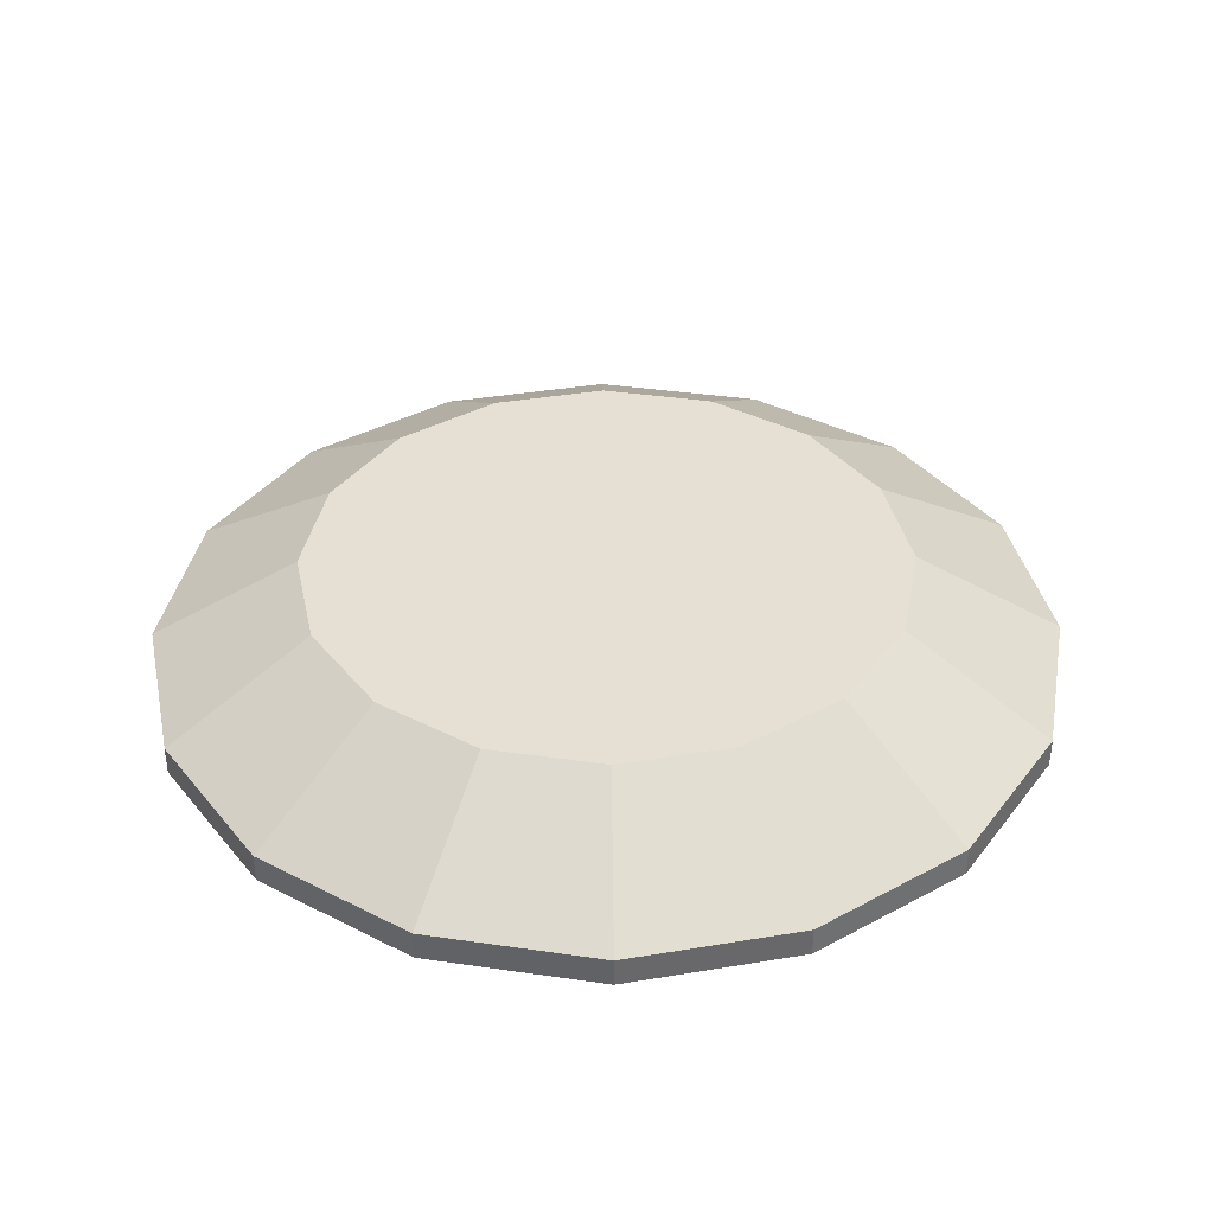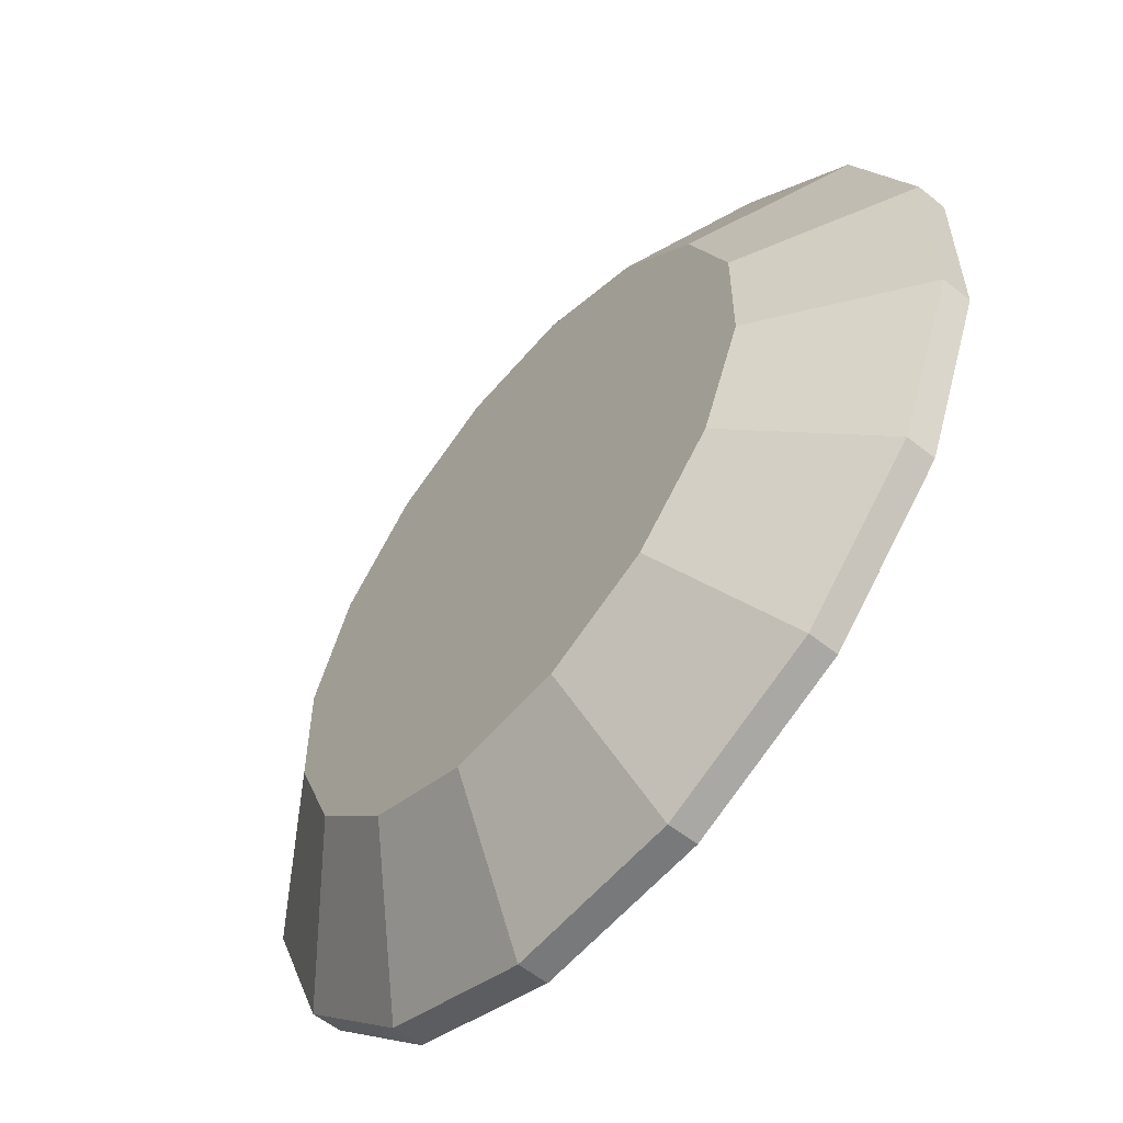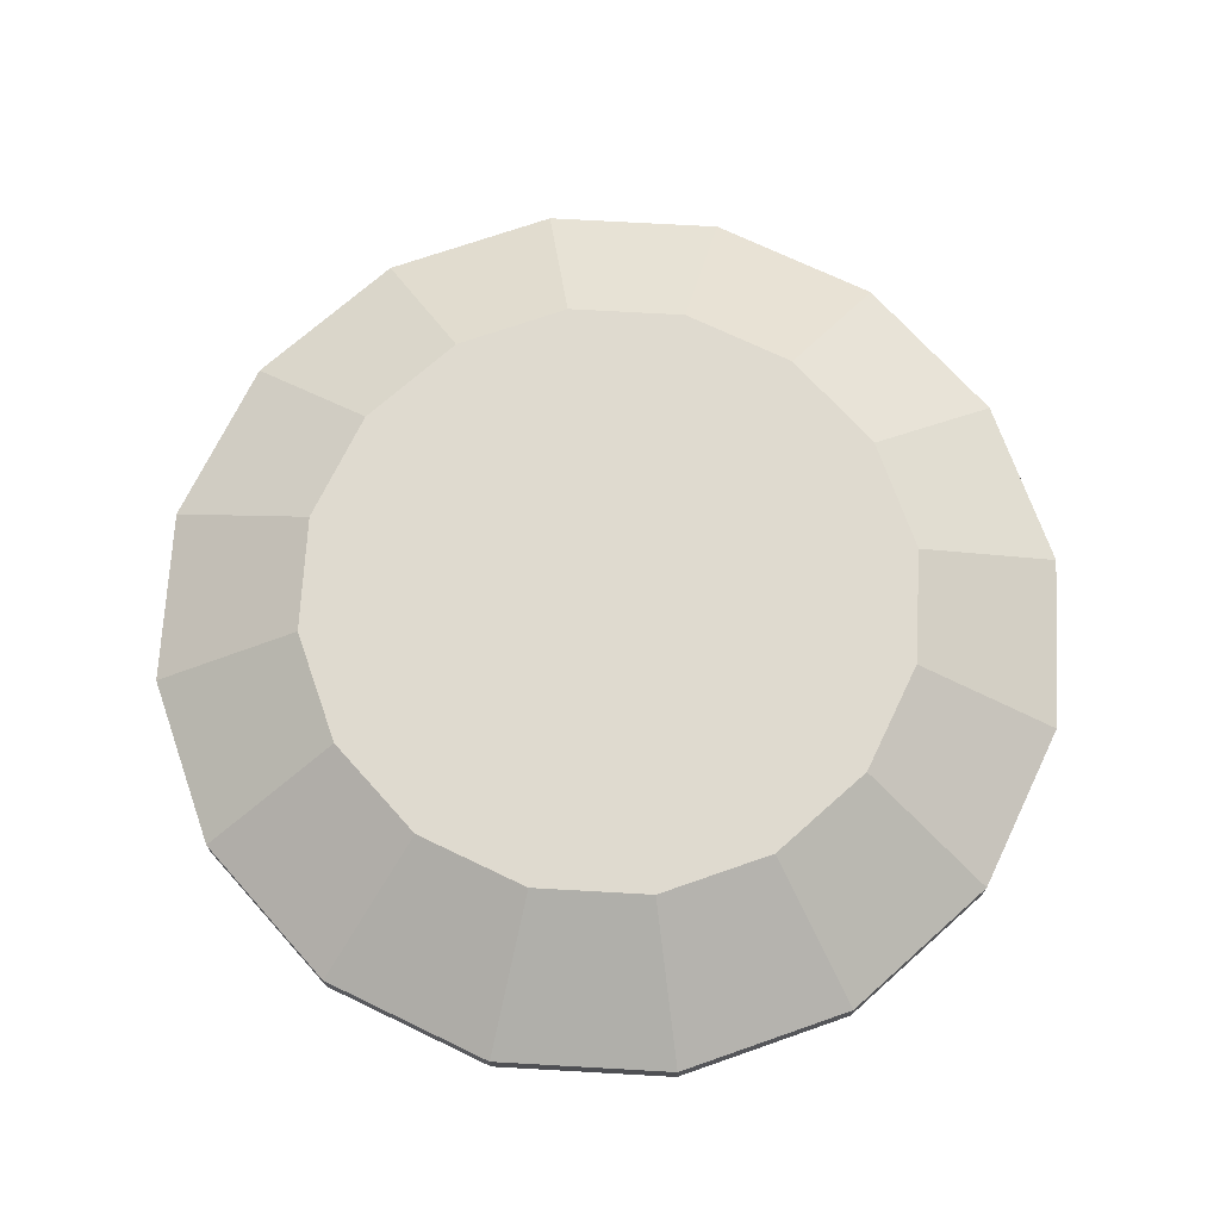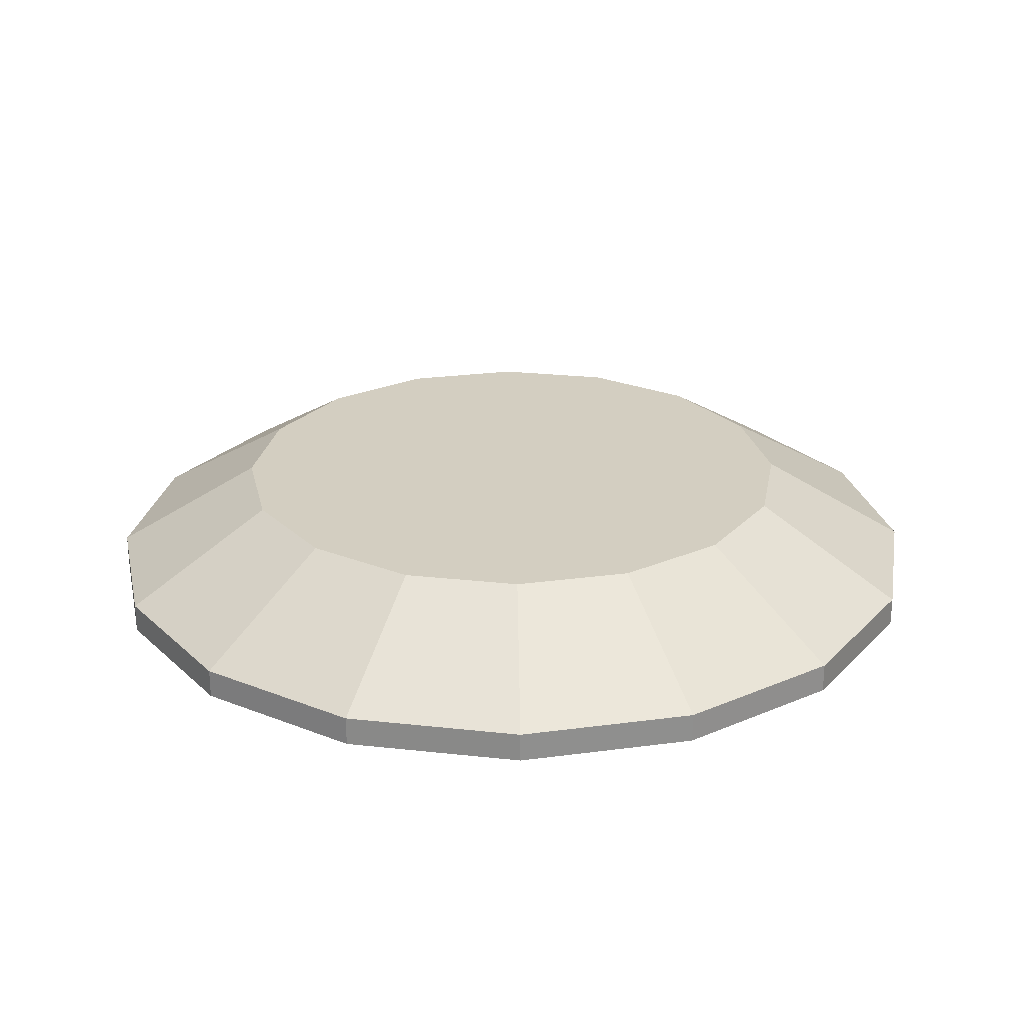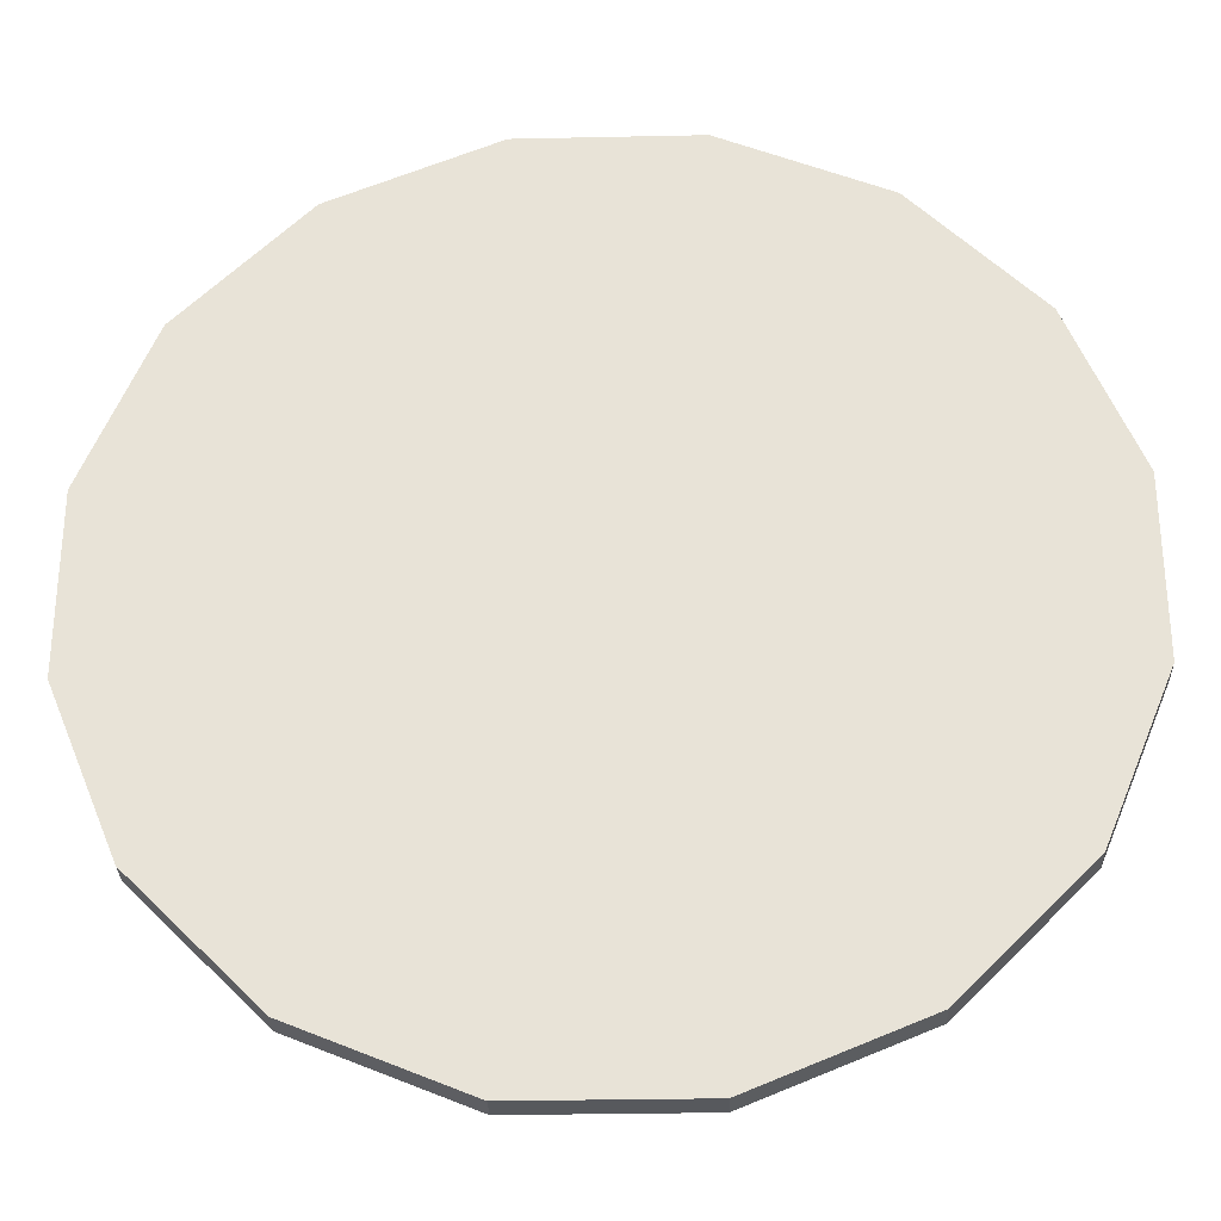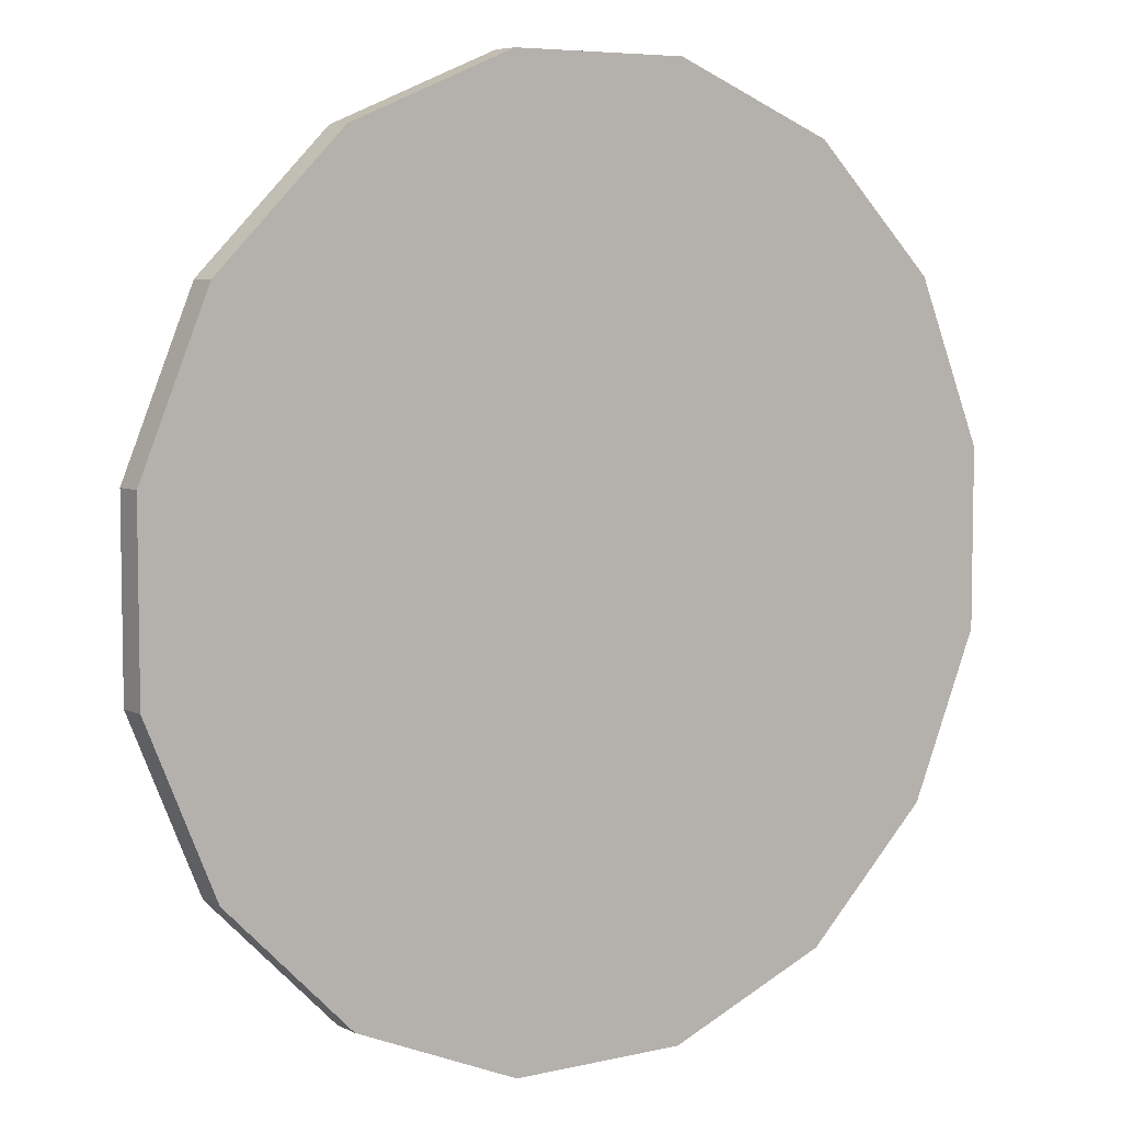
<metadata>
{"format":"obj","ext":"obj","renderer":"f3d","projection":"perspective","resolution":1024,"background":"white","views":[{"elev":37.9,"azim":-34.5,"up":"+Y"},{"elev":-57.7,"azim":-129.6,"up":"+Z"},{"elev":70.8,"azim":115.7,"up":"+Y"},{"elev":25.1,"azim":167.7,"up":"+Y"},{"elev":-29.7,"azim":1.8,"up":"+Z"},{"elev":6.2,"azim":-34.9,"up":"+Z"}]}
</metadata>
<code>
o Andromeda_Decoupler_1_Collider
v 0.4688 -0.03125 -0.09324
v 0.4688 -0.03125 0.09324
v 0.3974 -0.03125 0.2655
v 0.2655 -0.03125 0.3974
v 0.09324 -0.03125 0.4688
v -0.09324 -0.03125 0.4688
v -0.2655 -0.03125 0.3974
v -0.3974 -0.03125 0.2655
v -0.4688 -0.03125 0.09324
v -0.4688 -0.03125 -0.09324
v -0.3974 -0.03125 -0.2655
v -0.2655 -0.03125 -0.3974
v -0.09324 -0.03125 -0.4688
v 0.09324 -0.03125 -0.4688
v 0.2655 -0.03125 -0.3974
v 0.3974 -0.03125 -0.2655
v 0.4688 -0.0625 -0.09324
v 0.4688 -0.0625 0.09324
v 0.3974 -0.0625 0.2655
v 0.2655 -0.0625 0.3974
v 0.09324 -0.0625 0.4688
v -0.09324 -0.0625 0.4688
v -0.2655 -0.0625 0.3974
v -0.3974 -0.0625 0.2655
v -0.4688 -0.0625 0.09324
v -0.4688 -0.0625 -0.09324
v -0.3974 -0.0625 -0.2655
v -0.2655 -0.0625 -0.3974
v -0.09324 -0.0625 -0.4688
v 0.09324 -0.0625 -0.4688
v 0.2655 -0.0625 -0.3974
v 0.3974 -0.0625 -0.2655
v 0.3125 0.0625 0.06216
v 0.3125 0.0625 -0.06216
v 0.2649 0.0625 -0.177
v 0.177 0.0625 -0.2649
v 0.06216 0.0625 -0.3125
v -0.06216 0.0625 -0.3125
v -0.177 0.0625 -0.2649
v -0.2649 0.0625 -0.177
v -0.3125 0.0625 -0.06216
v -0.3125 0.0625 0.06216
v -0.2649 0.0625 0.177
v -0.177 0.0625 0.2649
v -0.06216 0.0625 0.3125
v 0.06216 0.0625 0.3125
v 0.177 0.0625 0.2649
v 0.2649 0.0625 0.177
g Andromeda_Decoupler_1_Collider_default
f 1 17 32 16
f 1 34 33 2
f 3 19 18 2
f 3 48 47 4
f 5 21 20 4
f 5 46 45 6
f 7 23 22 6
f 8 43 42 9
f 10 26 25 9
f 10 41 40 11
f 12 28 27 11
f 12 39 38 13
f 14 30 29 13
f 15 36 35 16
f 2 18 17 1
f 2 33 48 3
f 4 20 19 3
f 4 47 46 5
f 6 22 21 5
f 6 45 44 7
f 9 25 24 8
f 9 42 41 10
f 11 27 26 10
f 11 40 39 12
f 13 29 28 12
f 13 38 37 14
f 15 31 30 14
f 16 35 34 1
f 8 24 23 7
f 16 32 31 15
f 34 35 36 37 38 39 40 41 42 43 44 45 46 47 48 33
f 7 44 43 8
f 14 37 36 15
f 18 19 20 21 22 23 24 25 26 27 28 29 30 31 32 17

</code>
